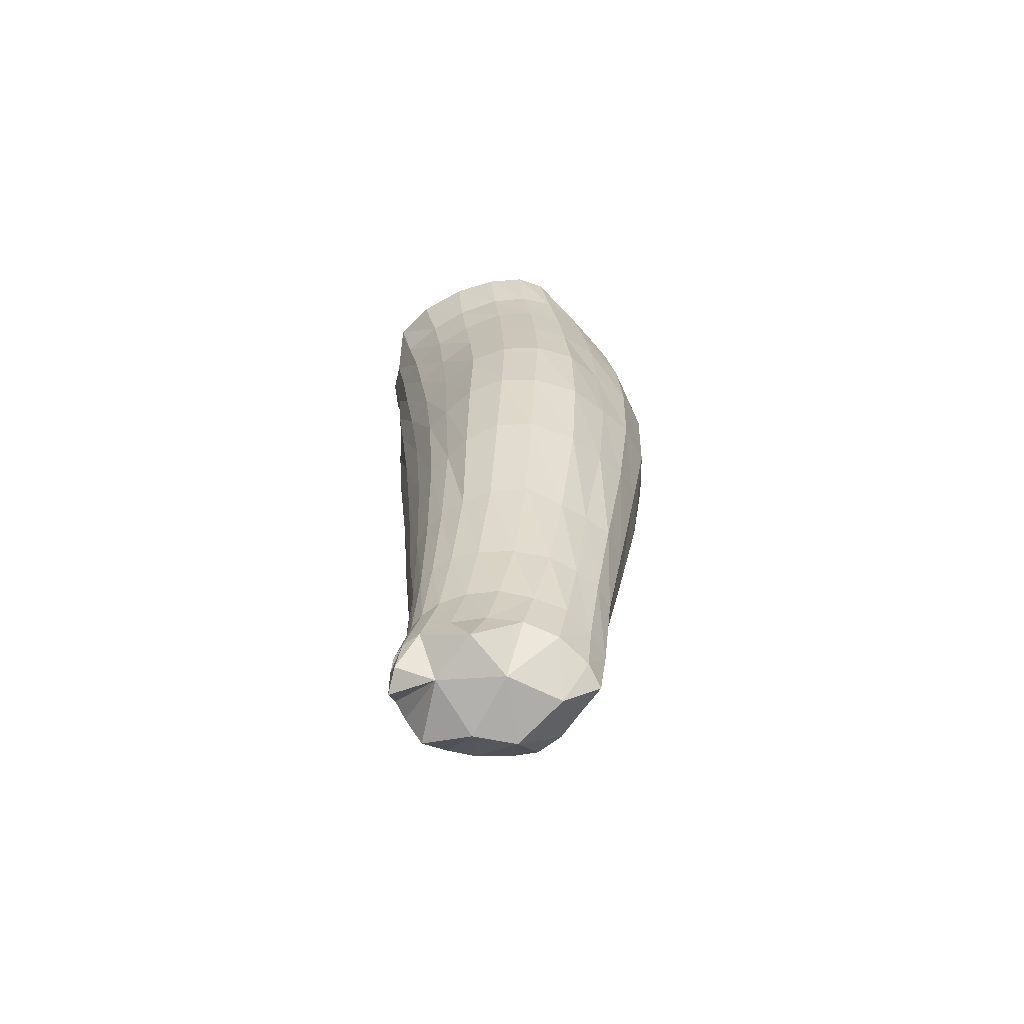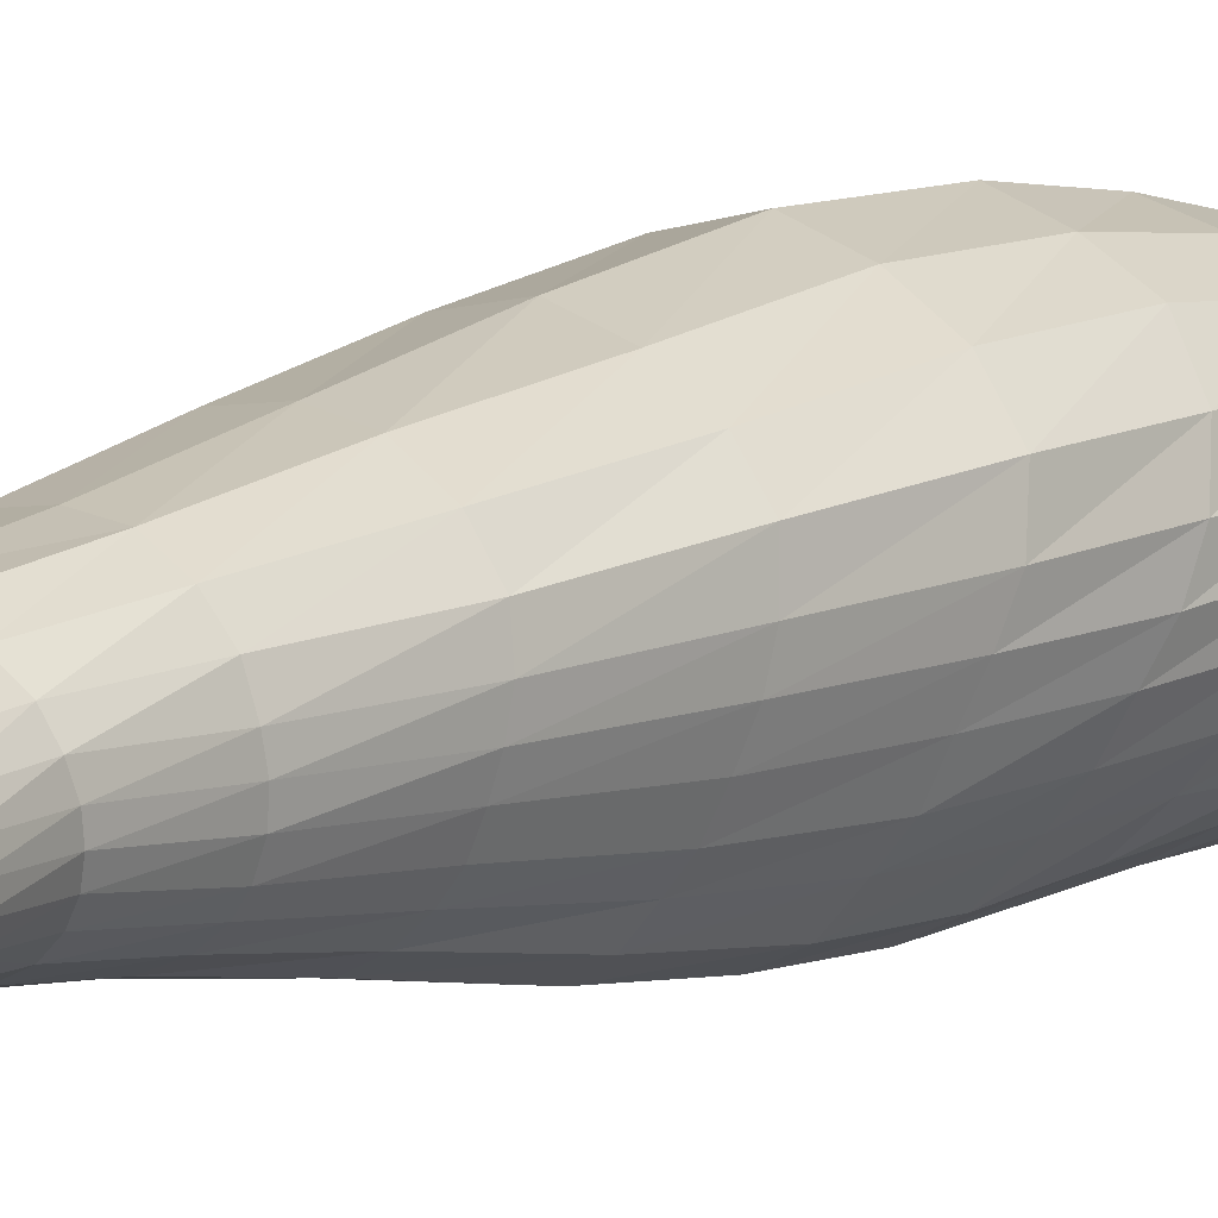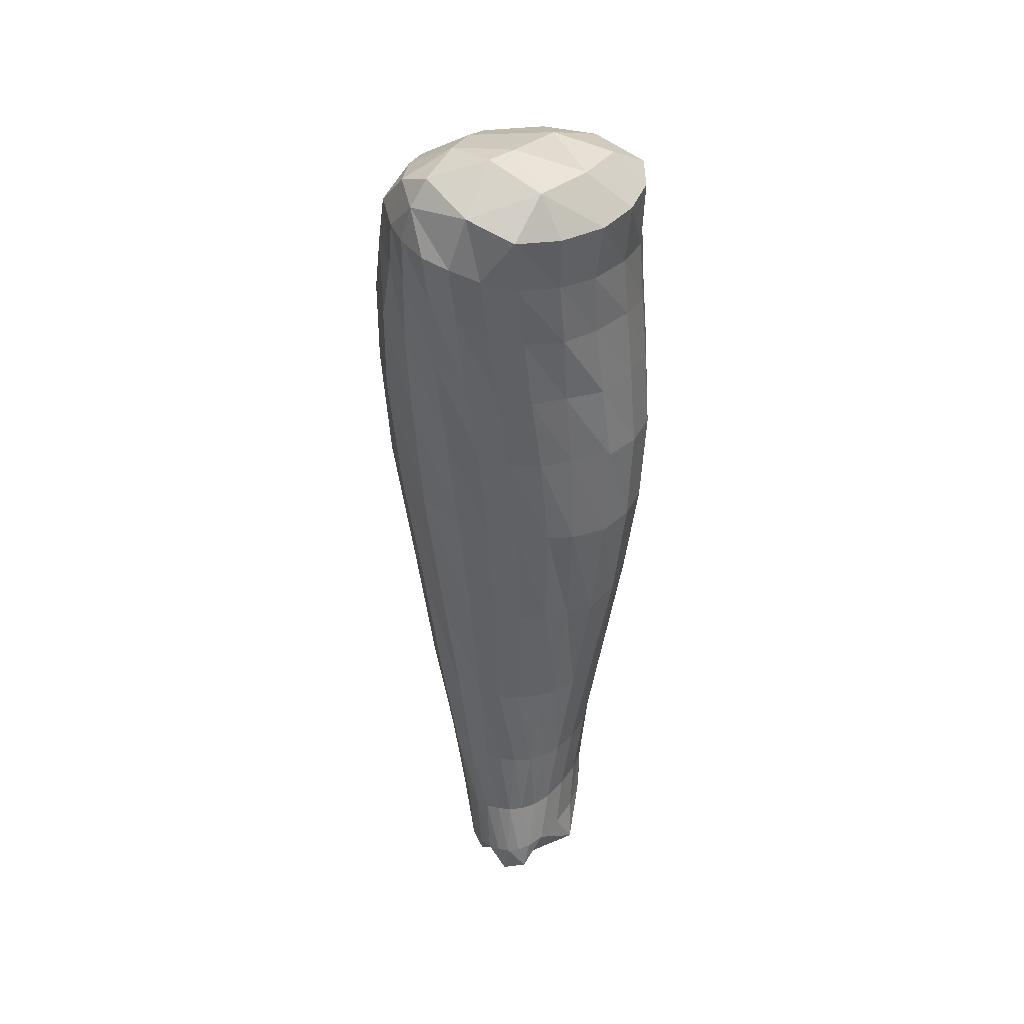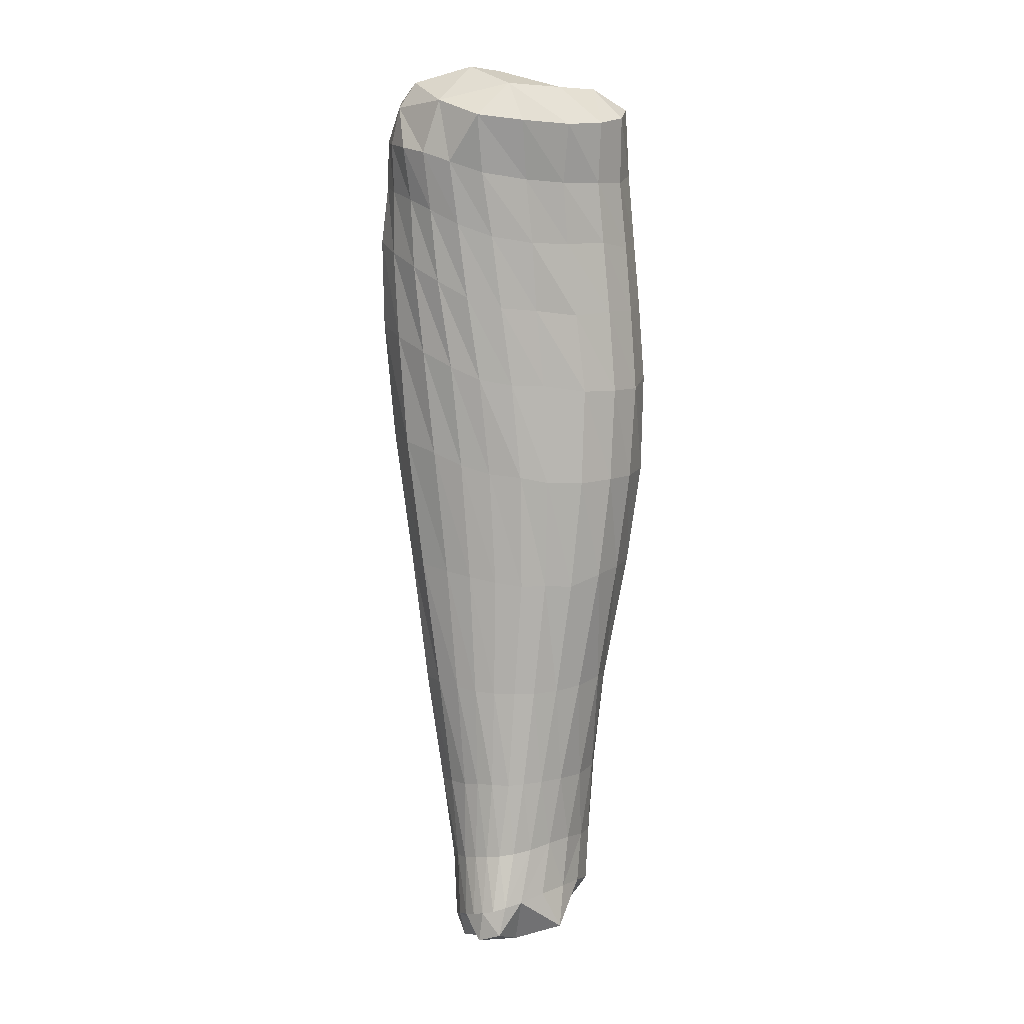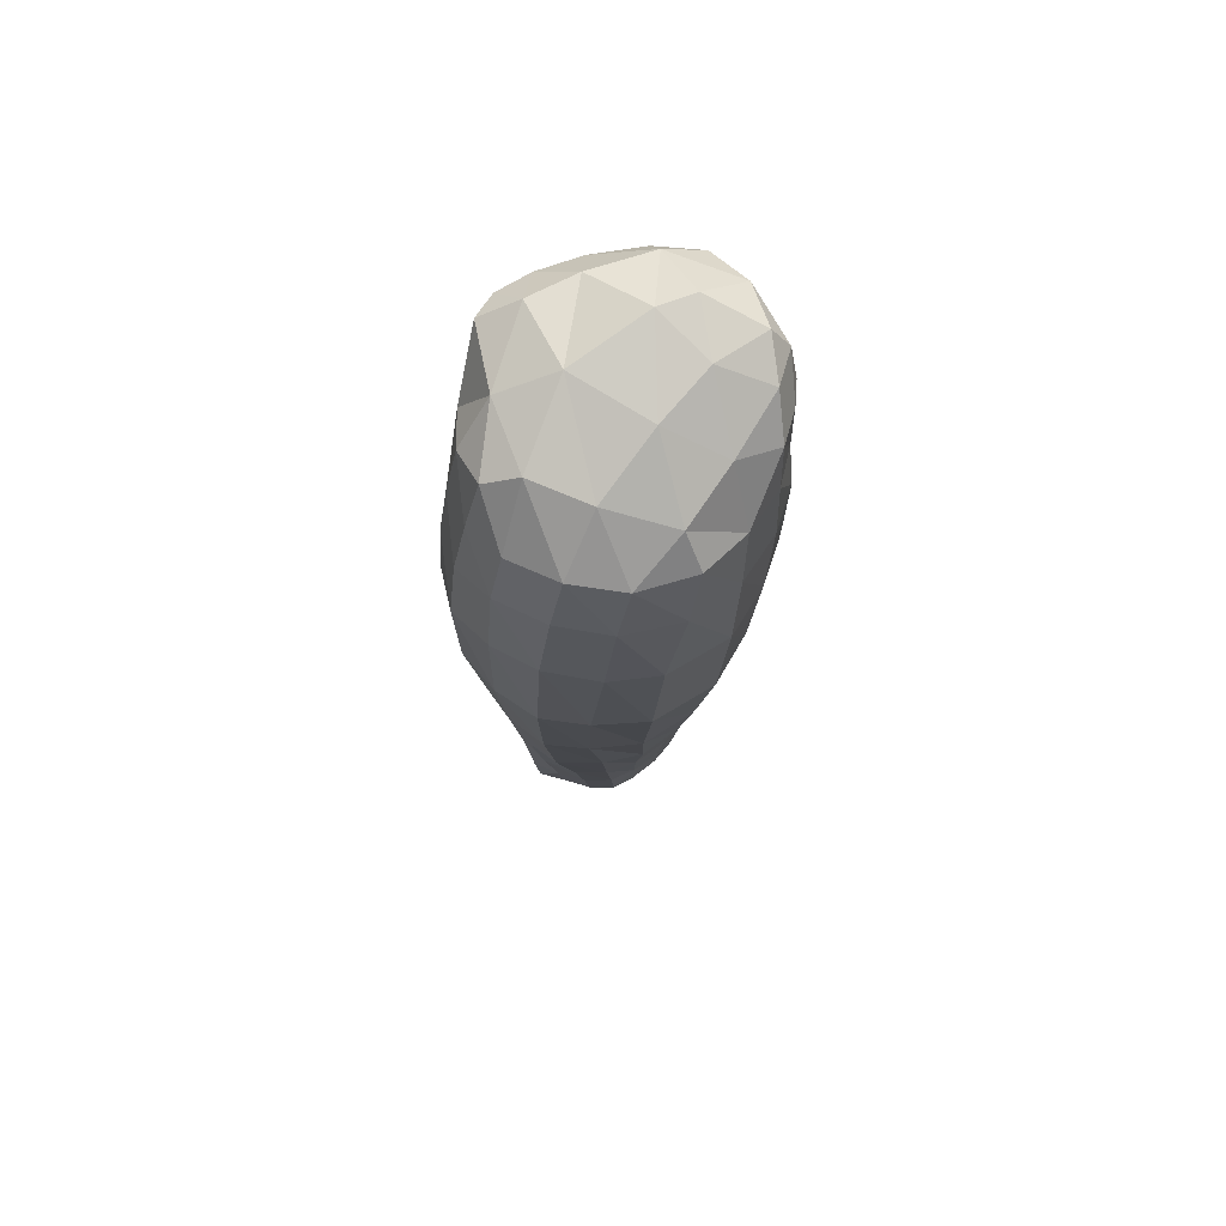
<metadata>
{"format":"obj","ext":"obj","renderer":"f3d","projection":"perspective","resolution":1024,"background":"white","views":[{"elev":-65.0,"azim":175.2,"up":"+Y"},{"elev":7.0,"azim":39.7,"up":"+Z"},{"elev":37.3,"azim":108.0,"up":"+Y"},{"elev":8.2,"azim":121.7,"up":"+Y"},{"elev":69.1,"azim":-43.0,"up":"+Y"}]}
</metadata>
<code>
o MK_shankR
v 0.0701 0.4309 0.07525
v 0.06895 0.4554 0.08088
v 0.0717 0.4348 0.08693
v 0.0205 0.4281 0.1323
v 0.0388 0.4249 0.1274
v 0.0422 0.4437 0.1237
v 0.04956 0.4571 0.1128
v 0.02531 0.4512 0.119
v 0.0002 0.4537 0.03266
v 0.01253 0.4618 0.04135
v 0.0116 0.4497 0.02843
v -0.01383 0.4499 0.1019
v 0.00512 0.4627 0.06732
v -0.02345 0.4504 0.08023
v 0.03158 0.4617 0.0465
v 0.0422 0.4459 0.03611
v 0.0262 0.447 0.03001
v 0.01368 0.4608 0.09859
v 0.03645 0.469 0.07287
v -0.01385 0.4551 0.05578
v -0.033 0.4328 0.1076
v -0.0199 0.4318 0.1236
v 0.00184 0.4435 0.1232
v -0.033 0.4451 0.07119
v 0.0002 0.4309 0.1332
v 0.03688 0.4664 0.0971
v 0.04909 0.47 0.07854
v 0.0629 0.4389 0.1086
v 0.06321 0.4536 0.1044
v 0.0551 0.4403 0.1158
v 0.0698 0.449 0.062
v 0.0649 0.4264 0.06299
v 0.05853 0.4637 0.09958
v 0.0698 0.437 0.098
v 0.05398 0.4621 0.05709
v -0.0399 0.429 0.0878
v -0.0289 0.439 0.05581
v -0.0175 0.4331 0.04297
v 0.0586 0.4469 0.04774
v -0.00558 0.09678 0.06735
v -0.0032 0.1141 0.05175
v 0.01481 0.09686 0.05913
v -0.0068 0.1038 0.08633
v 0.00891 0.09214 0.08325
v 0.0008 0.1043 0.09376
v 0.0284 0.1022 0.04673
v 0.03928 0.09694 0.06284
v -0.0143 0.1116 0.06021
v 0.0099 0.1174 0.04855
v 0.02507 0.09169 0.08113
v 0.0332 0.1042 0.09566
v 0.0227 0.104 0.09705
v 0.0489 0.1068 0.08561
v 0.04239 0.09473 0.08745
v 0.0427 0.1043 0.09135
v 0.0461 0.1164 0.05587
v 0.05533 0.09939 0.07156
v 0.0529 0.109 0.07984
v 0.0549 0.1107 0.07461
v 0.0554 0.1119 0.06972
v 0.0355 0.1182 0.05136
v -0.0193 0.108 0.06782
v -0.013 0.1056 0.07659
v 0.0099 0.1045 0.09621
v 0.05384 0.1027 0.06219
v 0.0519 0.1149 0.06033
v 0.0546 0.1132 0.06485
v 0.0305 0.1397 0.05096
v 0.04 0.1385 0.05494
v 0.0367 0.1687 0.05139
v 0.0268 0.1684 0.04753
v 0.0337 0.209 0.0458
v 0.0231 0.2099 0.04078
v 0.0186 0.1396 0.04853
v 0.0134 0.1675 0.0457
v -0.003 0.2124 0.1147
v 0.0025 0.1654 0.1051
v 0.0179 0.1653 0.1067
v 0.0146 0.2128 0.1164
v 0.0339 0.255 0.03872
v 0.0215 0.259 0.03226
v 0.0091 0.2115 0.03907
v 0.0072 0.2606 0.03136
v 0.0337 0.2993 0.03402
v 0.0201 0.3001 0.02777
v 0.0057 0.3003 0.02629
v 0.033 0.3376 0.03312
v 0.0193 0.3374 0.02645
v 0.0041 0.3376 0.02465
v 0.0349 0.3689 0.03627
v 0.0203 0.3703 0.02878
v 0.0049 0.3702 0.02686
v 0.0373 0.3981 0.03925
v 0.0217 0.3986 0.03105
v 0.0062 0.3966 0.02878
v 0.0399 0.4227 0.03974
v 0.024 0.4229 0.03241
v 0.0098 0.4232 0.02992
v 0.0227 0.1185 0.04849
v -0.0025 0.1283 0.09558
v -0.0111 0.1278 0.08766
v -0.0169 0.1276 0.07786
v -0.0218 0.1287 0.06751
v 0.0059 0.1373 0.04914
v -0.0065 0.1358 0.05228
v -0.0158 0.1324 0.05901
v 0.0502 0.1336 0.08183
v 0.0514 0.1351 0.07577
v 0.0512 0.1358 0.07023
v -0.0004 0.1679 0.04736
v -0.0111 0.1679 0.05231
v 0.0466 0.1326 0.08806
v 0.046 0.1375 0.05975
v 0.0435 0.1686 0.05633
v 0.0476 0.1681 0.0613
v 0.0495 0.1366 0.06478
v 0.0479 0.1662 0.09029
v 0.0507 0.1667 0.08158
v 0.0511 0.1677 0.07486
v 0.0402 0.13 0.09428
v 0.0322 0.1289 0.09949
v 0.0205 0.1286 0.1005
v -0.0247 0.1657 0.07854
v -0.0187 0.165 0.09064
v 0.0502 0.1683 0.06807
v -0.0198 0.1678 0.05794
v 0.0451 0.2105 0.1046
v 0.0421 0.1646 0.09866
v 0.0524 0.2112 0.09356
v -0.0057 0.2094 0.04434
v 0.0418 0.2086 0.0522
v 0.0471 0.2087 0.05866
v 0.0541 0.2103 0.08316
v 0.0532 0.2092 0.07445
v 0.0316 0.1646 0.1049
v 0.008 0.1276 0.09892
v -0.0333 0.2154 0.08199
v -0.0313 0.2172 0.09512
v -0.0091 0.1653 0.09996
v 0.0507 0.2088 0.06664
v -0.0252 0.1666 0.06645
v -0.0258 0.2126 0.05675
v -0.016 0.2124 0.05026
v -0.011 0.2603 0.03625
v -0.0235 0.2638 0.04557
v 0.0412 0.2557 0.04716
v 0.0477 0.2556 0.05482
v 0.0466 0.2633 0.1111
v 0.0558 0.2627 0.09926
v 0.0573 0.2609 0.08602
v 0.0559 0.2591 0.07541
v 0.0314 0.2109 0.1133
v -0.0125 0.2684 0.1239
v 0.01 0.2669 0.1273
v -0.0177 0.2152 0.1071
v -0.0431 0.2731 0.08414
v -0.0407 0.2745 0.1008
v 0.0523 0.2571 0.06488
v -0.032 0.2129 0.06837
v -0.0125 0.3013 0.03055
v -0.0266 0.3065 0.04149
v -0.0336 0.2683 0.05481
v 0.0435 0.2998 0.04478
v 0.0477 0.3174 0.1191
v 0.0593 0.3154 0.1046
v 0.0615 0.3115 0.0893
v 0.0595 0.3067 0.0771
v 0.031 0.264 0.1212
v -0.0175 0.3242 0.1325
v 0.0082 0.3219 0.1372
v -0.0291 0.2717 0.1126
v -0.0495 0.3246 0.08732
v -0.0461 0.3276 0.1057
v 0.0554 0.3033 0.06578
v -0.0407 0.2712 0.06838
v -0.0119 0.341 0.02922
v -0.0253 0.3457 0.04029
v -0.0383 0.3135 0.05154
v 0.0449 0.3401 0.04593
v 0.0494 0.3639 0.1229
v 0.0604 0.3595 0.1077
v 0.0502 0.302 0.05382
v 0.0641 0.3538 0.09271
v 0.0633 0.3479 0.07947
v 0.0302 0.3187 0.13
v -0.0155 0.3739 0.1352
v 0.01 0.3708 0.1396
v -0.034 0.3251 0.1193
v -0.0493 0.3703 0.08765
v -0.0444 0.3757 0.107
v 0.0594 0.3427 0.06804
v -0.0477 0.32 0.06809
v -0.0097 0.3737 0.03082
v -0.024 0.3805 0.04095
v -0.0393 0.3539 0.05141
v 0.0473 0.371 0.04802
v 0.0519 0.399 0.1219
v 0.0601 0.3946 0.1102
v 0.0533 0.3405 0.05617
v 0.0655 0.3888 0.09613
v 0.0664 0.383 0.08371
v 0.0318 0.3658 0.1327
v -0.0067 0.4077 0.1355
v 0.0151 0.4046 0.1367
v -0.0317 0.3752 0.124
v -0.0458 0.4056 0.08757
v -0.0393 0.4095 0.1078
v 0.0632 0.3764 0.07148
v -0.0489 0.3628 0.06796
v -0.0074 0.4009 0.03244
v -0.0215 0.408 0.04241
v -0.038 0.3892 0.05345
v 0.0498 0.3985 0.04847
v 0.0527 0.4217 0.118
v 0.06 0.4196 0.1097
v 0.0569 0.3721 0.05905
v 0.0659 0.4162 0.09727
v 0.0682 0.4118 0.08594
v 0.0359 0.401 0.131
v -0.0266 0.4086 0.1242
v 0.0664 0.406 0.07382
v -0.0455 0.3971 0.06927
v -0.0339 0.4153 0.05443
v -0.0038 0.427 0.03312
v 0.0529 0.4238 0.04965
v 0.0604 0.4011 0.0612
v -0.0399 0.4225 0.07045
f 1 2 3
f 4 5 6
f 6 7 8
f 9 10 11
f 12 13 14
f 15 16 17
f 18 19 13
f 4 6 8
f 13 20 14
f 12 21 22
f 23 4 8
f 20 24 14
f 4 23 25
f 19 18 26
f 26 27 19
f 18 13 12
f 10 17 11
f 10 20 13
f 28 29 30
f 29 7 30
f 31 1 32
f 33 2 27
f 34 3 29
f 29 33 7
f 7 33 26
f 26 18 8
f 31 2 1
f 23 22 25
f 30 7 6
f 2 33 29
f 2 31 35
f 13 19 15
f 18 23 8
f 12 23 18
f 35 15 19
f 15 35 16
f 27 35 19
f 34 29 28
f 14 24 36
f 24 20 37
f 2 29 3
f 37 20 38
f 12 14 21
f 10 9 20
f 27 26 33
f 7 26 8
f 35 39 16
f 14 36 21
f 22 23 12
f 15 10 13
f 2 35 27
f 10 15 17
f 20 9 38
f 39 35 31
f 40 41 42
f 43 40 44
f 43 44 45
f 42 46 47
f 41 40 48
f 49 42 41
f 50 51 52
f 47 53 54
f 55 54 53
f 56 47 46
f 47 57 58
f 59 58 60
f 61 56 46
f 47 50 42
f 51 54 55
f 62 48 40
f 47 58 53
f 43 63 40
f 52 64 44
f 47 54 50
f 62 40 63
f 44 40 42
f 52 44 50
f 44 64 45
f 65 66 60
f 54 51 50
f 66 65 56
f 49 46 42
f 44 42 50
f 47 56 65
f 57 65 60
f 60 58 57
f 67 60 66
f 65 57 47
f 56 61 68
f 69 56 68
f 70 69 68
f 71 70 68
f 72 70 71
f 73 72 71
f 74 75 71
f 68 74 71
f 76 77 78
f 79 76 78
f 80 72 73
f 81 80 73
f 82 83 81
f 73 82 81
f 84 80 81
f 85 84 81
f 83 86 85
f 81 83 85
f 87 84 85
f 88 87 85
f 86 89 88
f 85 86 88
f 90 87 88
f 91 90 88
f 89 92 91
f 88 89 91
f 93 90 91
f 94 93 91
f 92 95 94
f 91 92 94
f 96 93 94
f 97 96 94
f 95 98 97
f 94 95 97
f 16 96 97
f 17 16 97
f 98 11 17
f 97 98 17
f 49 99 46
f 99 61 46
f 100 101 43
f 45 100 43
f 102 103 62
f 63 102 62
f 104 49 41
f 105 104 41
f 106 105 41
f 48 106 41
f 103 106 48
f 62 103 48
f 104 74 99
f 49 104 99
f 68 61 99
f 74 68 99
f 107 58 59
f 108 107 59
f 108 59 60
f 109 108 60
f 110 104 105
f 111 110 105
f 58 107 112
f 53 58 112
f 75 74 104
f 110 75 104
f 66 56 69
f 113 66 69
f 114 113 69
f 70 114 69
f 115 116 113
f 114 115 113
f 117 112 107
f 118 117 107
f 66 113 116
f 67 66 116
f 118 107 108
f 119 118 108
f 55 120 121
f 51 55 121
f 52 51 121
f 122 52 121
f 53 112 120
f 55 53 120
f 63 43 101
f 102 63 101
f 123 102 101
f 124 123 101
f 67 116 109
f 60 67 109
f 119 108 109
f 125 119 109
f 106 126 111
f 105 106 111
f 127 128 117
f 129 127 117
f 82 75 110
f 130 82 110
f 73 71 75
f 82 73 75
f 131 114 70
f 72 131 70
f 132 115 114
f 131 132 114
f 133 118 119
f 134 133 119
f 120 128 135
f 121 120 135
f 112 117 128
f 120 112 128
f 122 78 77
f 136 122 77
f 137 123 124
f 138 137 124
f 100 139 124
f 101 100 124
f 134 119 125
f 140 134 125
f 116 115 125
f 109 116 125
f 103 141 126
f 106 103 126
f 102 123 141
f 103 102 141
f 136 64 52
f 122 136 52
f 45 64 136
f 100 45 136
f 139 100 136
f 77 139 136
f 135 78 122
f 121 135 122
f 126 142 143
f 111 126 143
f 144 130 143
f 145 144 143
f 111 143 130
f 110 111 130
f 83 82 130
f 144 83 130
f 146 131 72
f 80 146 72
f 147 132 131
f 146 147 131
f 118 133 129
f 117 118 129
f 148 127 129
f 149 148 129
f 150 133 134
f 151 150 134
f 135 152 79
f 78 135 79
f 153 76 79
f 154 153 79
f 128 127 152
f 135 128 152
f 77 76 155
f 139 77 155
f 139 155 138
f 124 139 138
f 156 137 138
f 157 156 138
f 115 132 140
f 125 115 140
f 151 134 140
f 158 151 140
f 141 159 142
f 126 141 142
f 123 137 159
f 141 123 159
f 160 144 145
f 161 160 145
f 142 162 145
f 143 142 145
f 163 146 80
f 84 163 80
f 133 150 149
f 129 133 149
f 164 148 149
f 165 164 149
f 166 150 151
f 167 166 151
f 152 168 154
f 79 152 154
f 169 153 154
f 170 169 154
f 127 148 168
f 152 127 168
f 76 153 171
f 155 76 171
f 155 171 157
f 138 155 157
f 172 156 157
f 173 172 157
f 132 147 158
f 140 132 158
f 167 151 158
f 174 167 158
f 159 175 162
f 142 159 162
f 137 156 175
f 159 137 175
f 176 160 161
f 177 176 161
f 162 178 161
f 145 162 161
f 144 160 86
f 83 144 86
f 179 163 84
f 87 179 84
f 150 166 165
f 149 150 165
f 180 164 165
f 181 180 165
f 146 163 182
f 147 146 182
f 183 166 167
f 184 183 167
f 168 185 170
f 154 168 170
f 186 169 170
f 187 186 170
f 148 164 185
f 168 148 185
f 153 169 188
f 171 153 188
f 171 188 173
f 157 171 173
f 189 172 173
f 190 189 173
f 147 182 174
f 158 147 174
f 184 167 174
f 191 184 174
f 175 192 178
f 162 175 178
f 156 172 192
f 175 156 192
f 193 176 177
f 194 193 177
f 178 195 177
f 161 178 177
f 160 176 89
f 86 160 89
f 196 179 87
f 90 196 87
f 166 183 181
f 165 166 181
f 197 180 181
f 198 197 181
f 163 179 199
f 182 163 199
f 200 183 184
f 201 200 184
f 185 202 187
f 170 185 187
f 203 186 187
f 204 203 187
f 164 180 202
f 185 164 202
f 169 186 205
f 188 169 205
f 188 205 190
f 173 188 190
f 206 189 190
f 207 206 190
f 182 199 191
f 174 182 191
f 201 184 191
f 208 201 191
f 192 209 195
f 178 192 195
f 172 189 209
f 192 172 209
f 210 193 194
f 211 210 194
f 195 212 194
f 177 195 194
f 176 193 92
f 89 176 92
f 213 196 90
f 93 213 90
f 183 200 198
f 181 183 198
f 214 197 198
f 215 214 198
f 179 196 216
f 199 179 216
f 217 200 201
f 218 217 201
f 202 219 204
f 187 202 204
f 25 203 204
f 4 25 204
f 180 197 219
f 202 180 219
f 186 203 220
f 205 186 220
f 205 220 207
f 190 205 207
f 36 206 207
f 21 36 207
f 199 216 208
f 191 199 208
f 218 201 208
f 221 218 208
f 209 222 212
f 195 209 212
f 189 206 222
f 209 189 222
f 212 223 211
f 194 212 211
f 98 95 210
f 224 98 210
f 193 210 95
f 92 193 95
f 225 213 93
f 96 225 93
f 200 217 215
f 198 200 215
f 30 214 215
f 28 30 215
f 196 213 226
f 216 196 226
f 34 217 218
f 3 34 218
f 219 5 4
f 204 219 4
f 197 214 5
f 219 197 5
f 203 25 22
f 220 203 22
f 220 22 21
f 207 220 21
f 216 226 221
f 208 216 221
f 3 218 221
f 1 3 221
f 222 227 223
f 212 222 223
f 206 36 227
f 222 206 227
f 9 224 38
f 223 37 38
f 211 223 38
f 211 38 224
f 210 211 224
f 39 225 96
f 16 39 96
f 217 34 28
f 215 217 28
f 213 225 32
f 226 213 32
f 214 30 6
f 5 214 6
f 226 32 1
f 221 226 1
f 227 24 37
f 223 227 37
f 227 36 24
f 224 9 11
f 98 224 11
f 225 39 31
f 32 225 31

</code>
